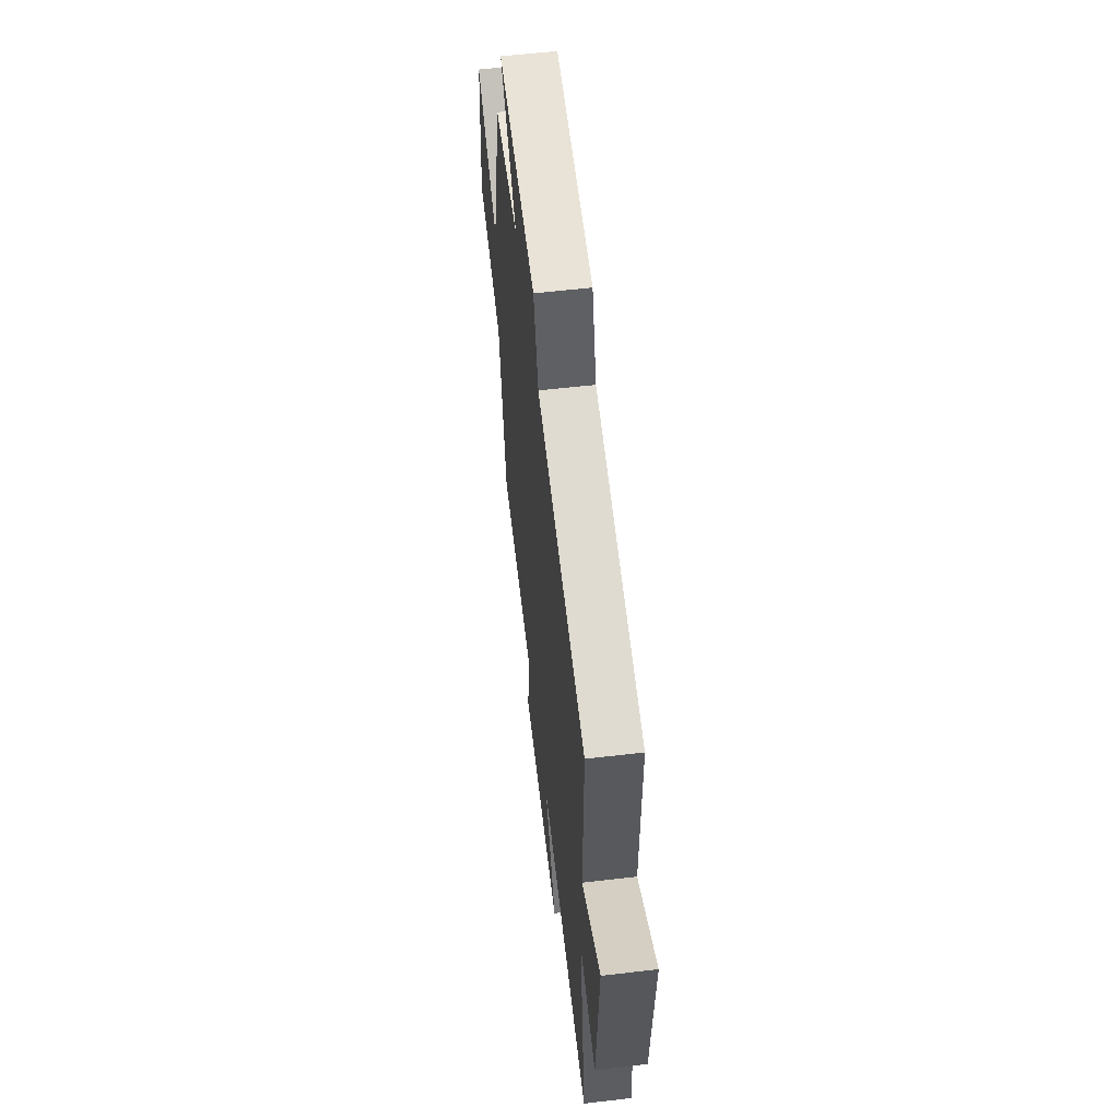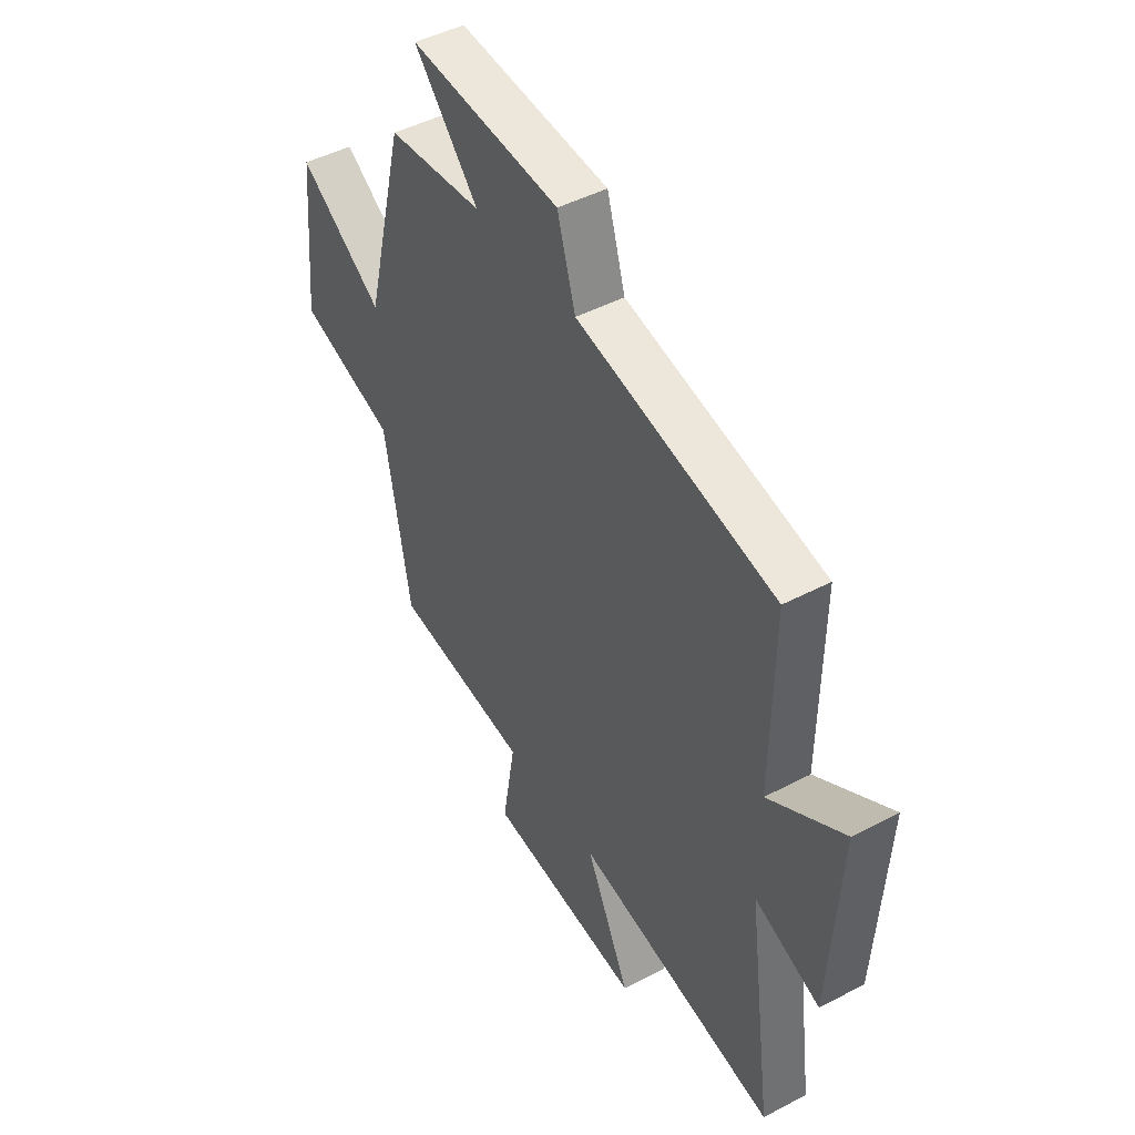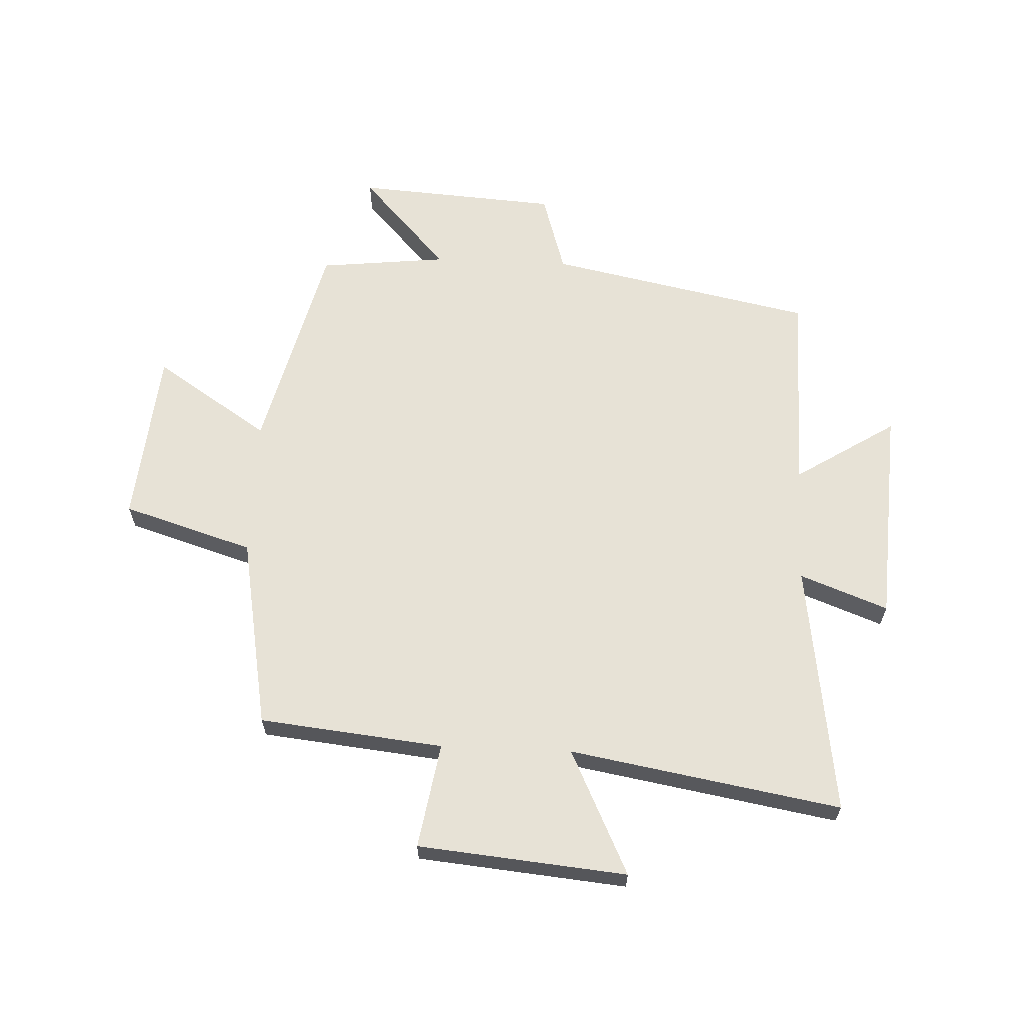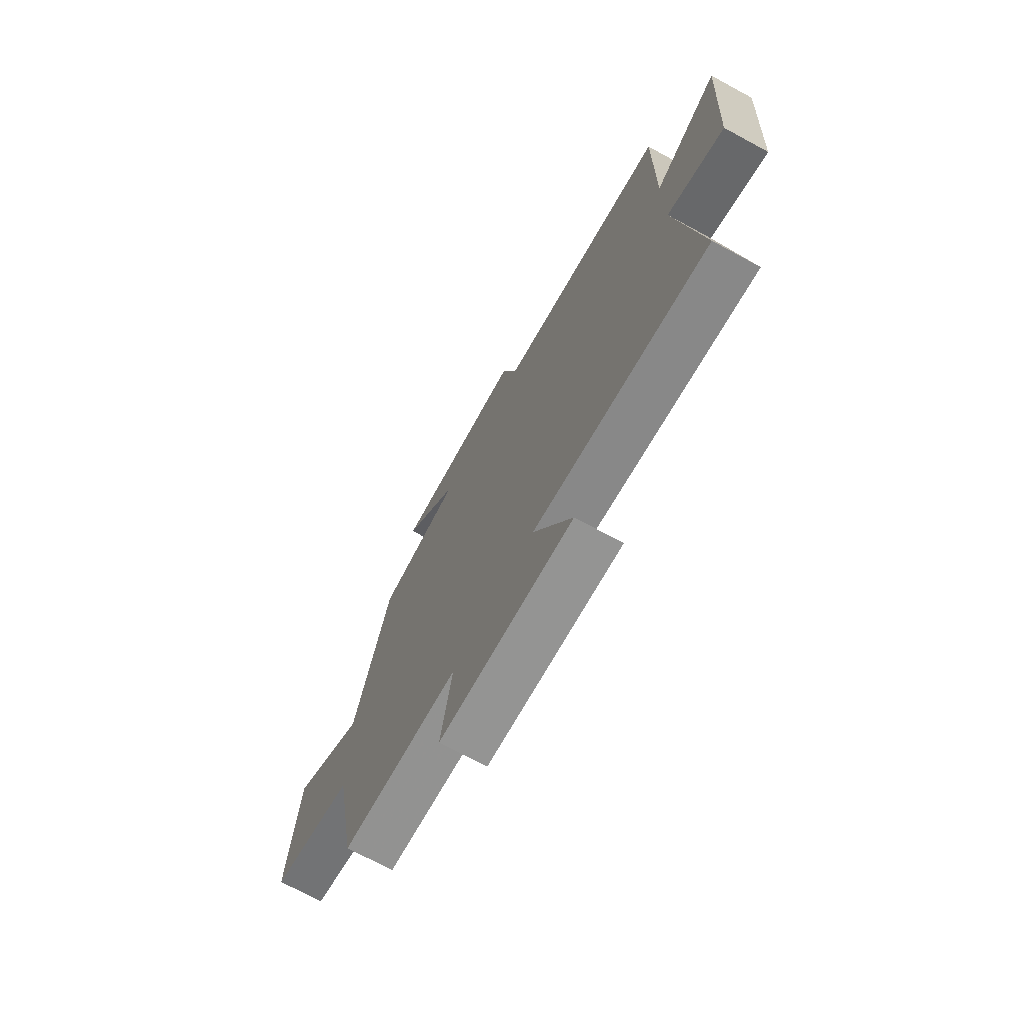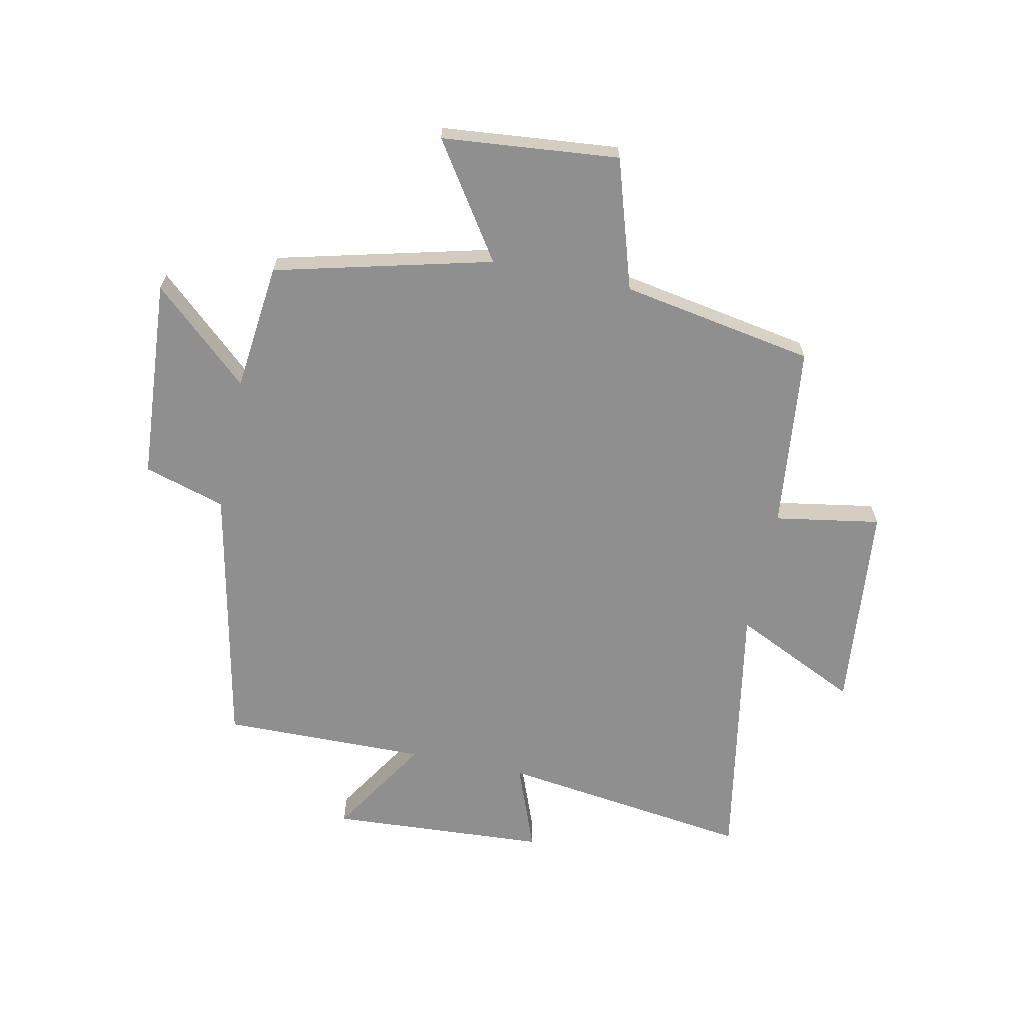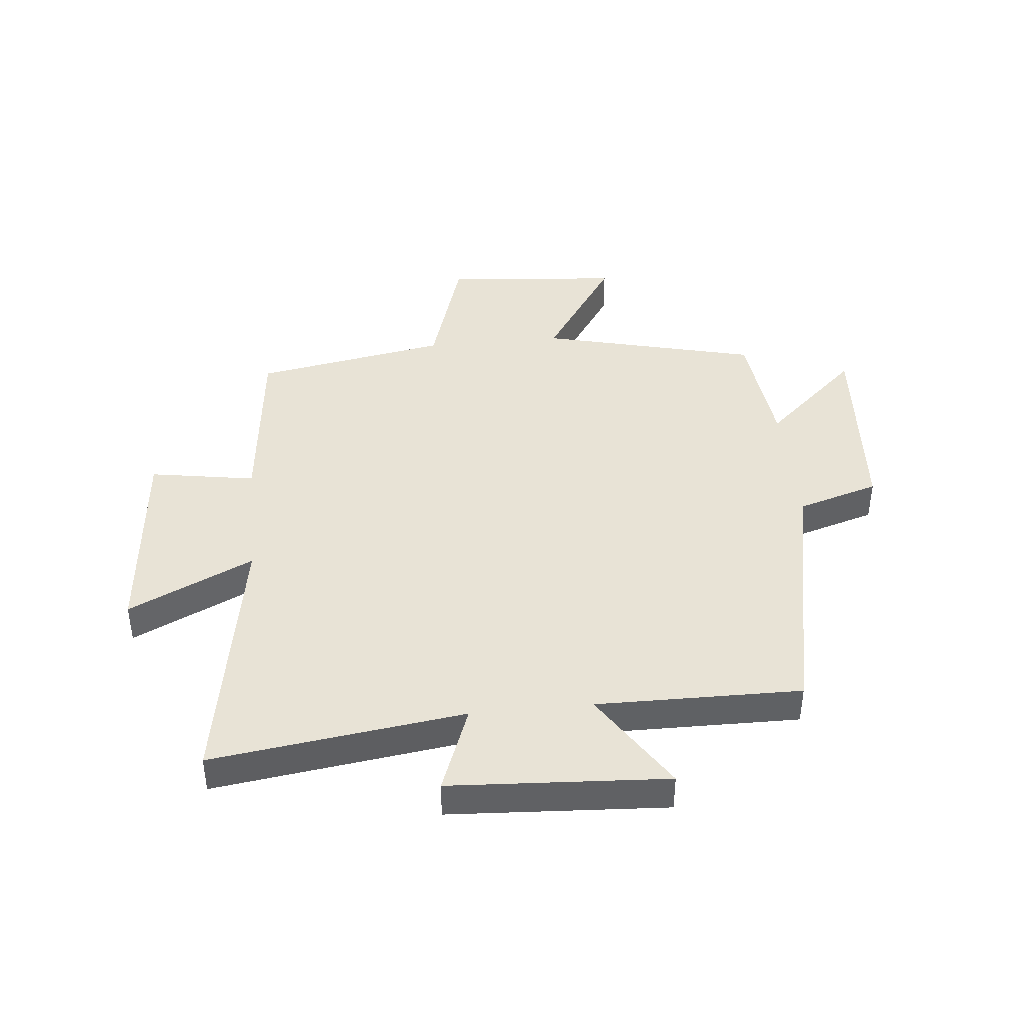
<metadata>
{"format":"obj","ext":"obj","renderer":"f3d","projection":"perspective","resolution":1024,"background":"white","views":[{"elev":58.8,"azim":-96.9,"up":"+Z"},{"elev":46.3,"azim":-121.0,"up":"+Z"},{"elev":63.3,"azim":-177.5,"up":"+Y"},{"elev":-72.2,"azim":-118.4,"up":"+Z"},{"elev":-65.4,"azim":78.3,"up":"+Y"},{"elev":41.7,"azim":-95.7,"up":"+Y"}]}
</metadata>
<code>
v -0.559 0.07 -0.581
v -0.5 0.07 -0.149
v -0.65 0.07 -0.206
v -0.672 0.07 0.166
v -0.5 0.07 0.057
v -0.504 0.07 0.407
v -0.051 0.07 0.5
v -0.009 0.07 0.639
v 0.337 0.07 0.663
v 0.189 0.07 0.5
v 0.408 0.07 0.476
v 0.5 0.07 0.106
v 0.695 0.07 0.235
v 0.723 0.07 -0.067
v 0.5 0.07 -0.136
v 0.441 0.07 -0.466
v 0.127 0.07 -0.5
v 0.157 0.07 -0.68
v -0.199 0.07 -0.714
v -0.097 0.07 -0.5
v -0.559 0 -0.581
v -0.5 0 -0.149
v -0.65 0 -0.206
v -0.672 0 0.166
v -0.5 0 0.057
v -0.504 0 0.407
v -0.051 0 0.5
v -0.009 0 0.639
v 0.337 0 0.663
v 0.189 0 0.5
v 0.408 0 0.476
v 0.5 0 0.106
v 0.695 0 0.235
v 0.723 0 -0.067
v 0.5 0 -0.136
v 0.441 0 -0.466
v 0.127 0 -0.5
v 0.157 0 -0.68
v -0.199 0 -0.714
v -0.097 0 -0.5
f 17 18 19 20
f 15 16 17 20
f 15 20 1 2
f 12 13 14 15
f 12 15 2
f 11 12 2
f 10 11 2
f 7 8 9 10
f 5 6 7 10
f 5 10 2 3
f 3 4 5
f 40 39 38 37
f 40 37 36 35
f 22 21 40 35
f 35 34 33 32
f 22 35 32
f 22 32 31
f 22 31 30
f 30 29 28 27
f 30 27 26 25
f 23 22 30 25
f 25 24 23
f 1 21 22 2
f 2 22 23 3
f 3 23 24 4
f 4 24 25 5
f 5 25 26 6
f 6 26 27 7
f 7 27 28 8
f 8 28 29 9
f 9 29 30 10
f 10 30 31 11
f 11 31 32 12
f 12 32 33 13
f 13 33 34 14
f 14 34 35 15
f 15 35 36 16
f 16 36 37 17
f 17 37 38 18
f 18 38 39 19
f 19 39 40 20
f 20 40 21 1

</code>
